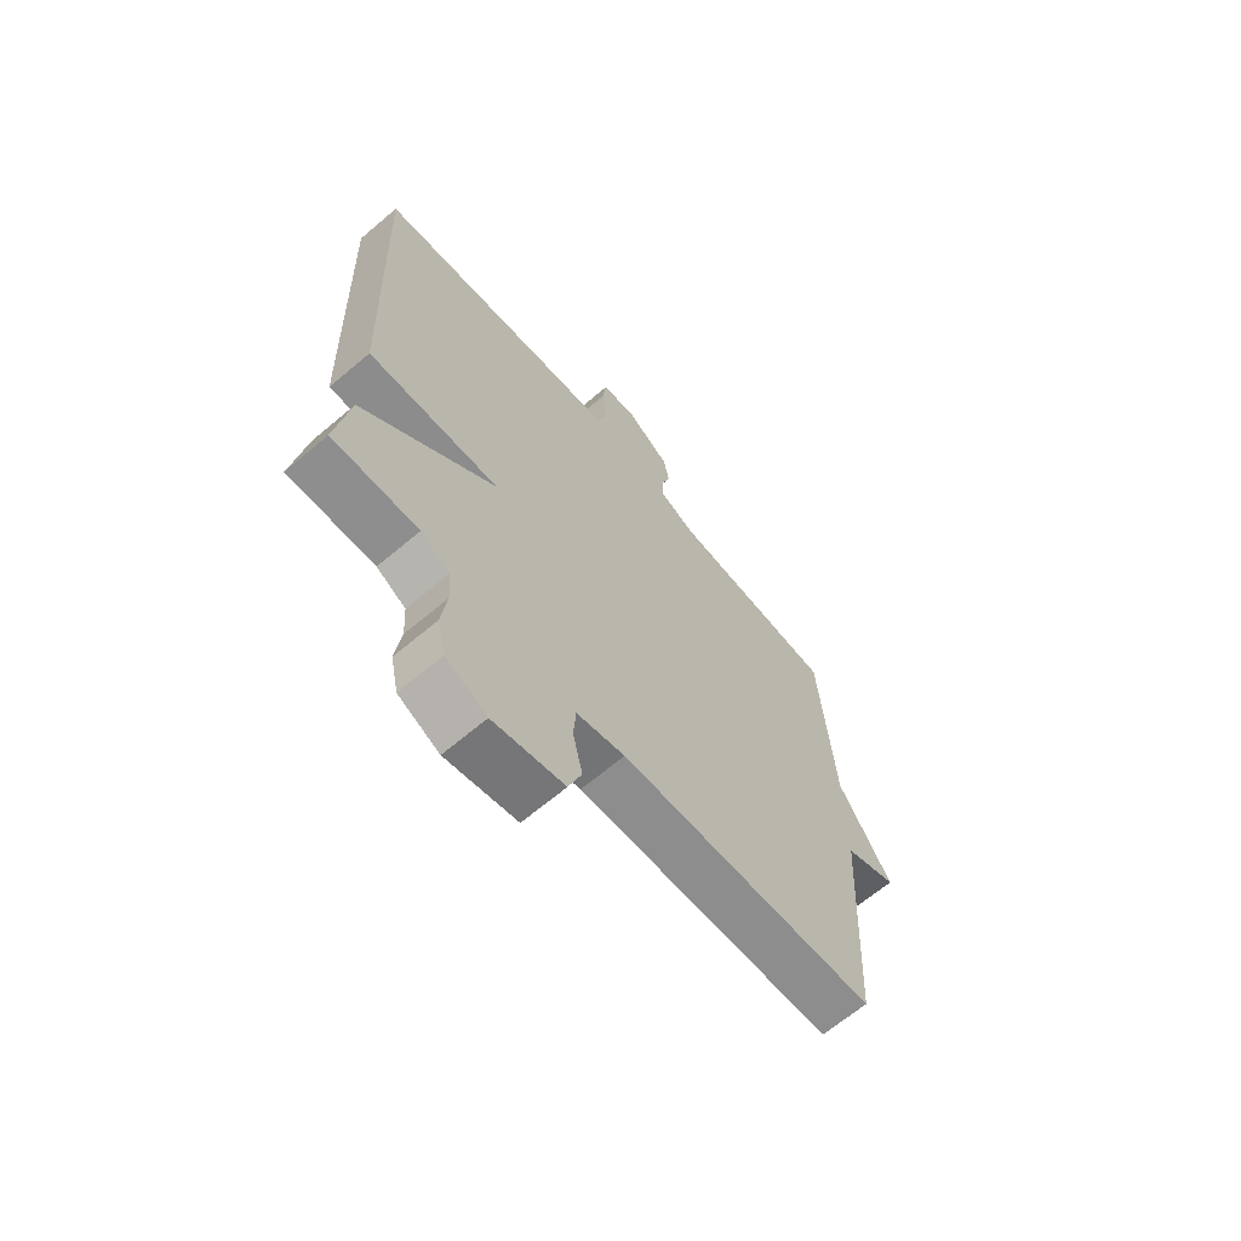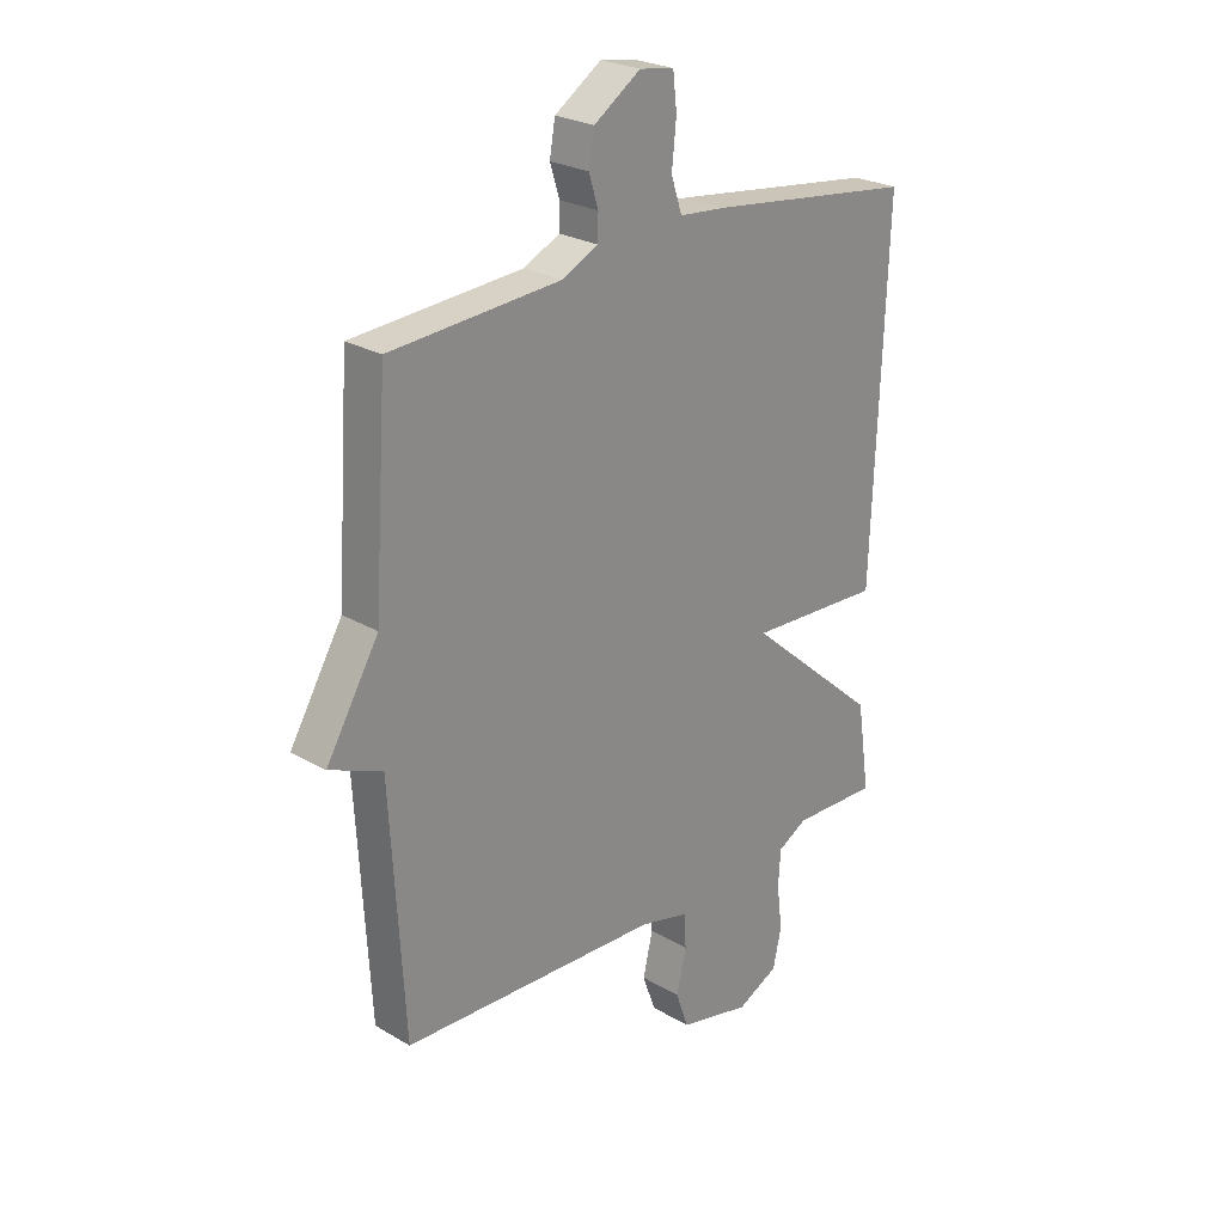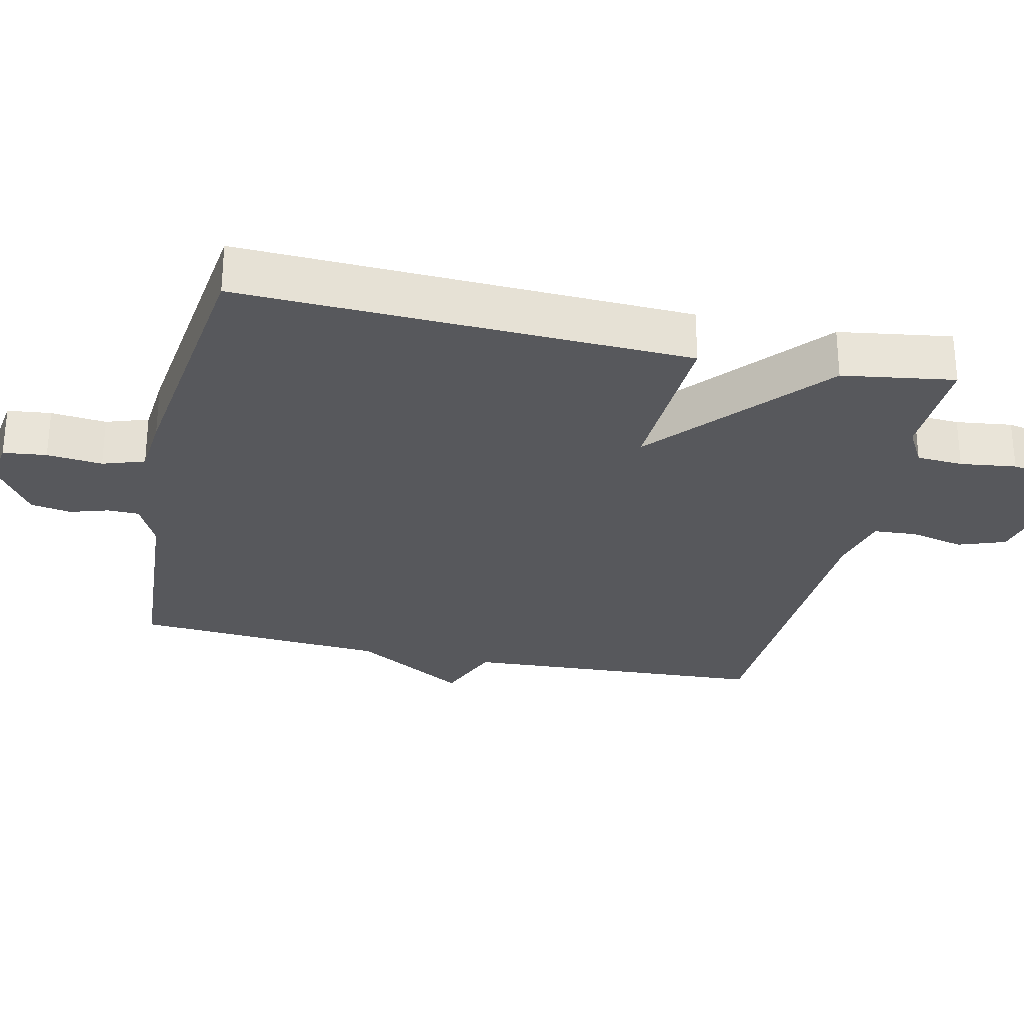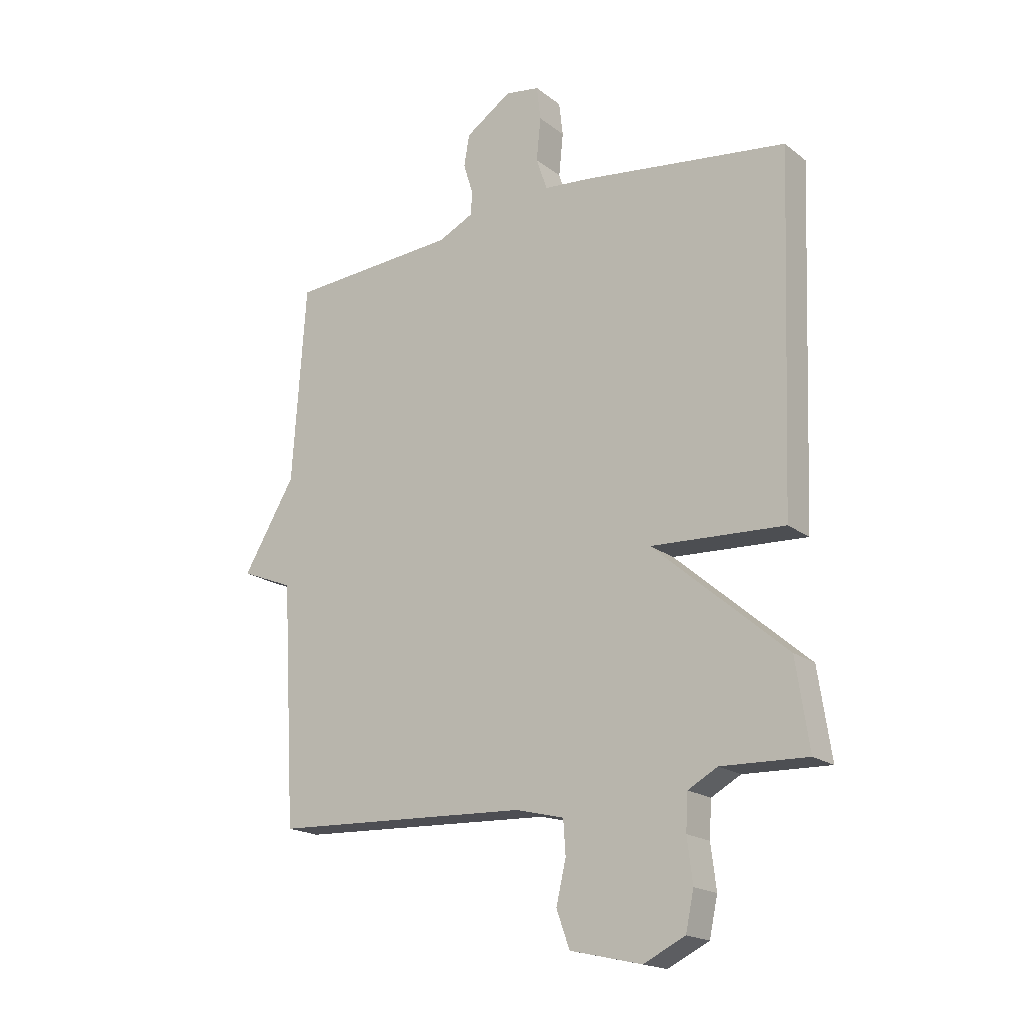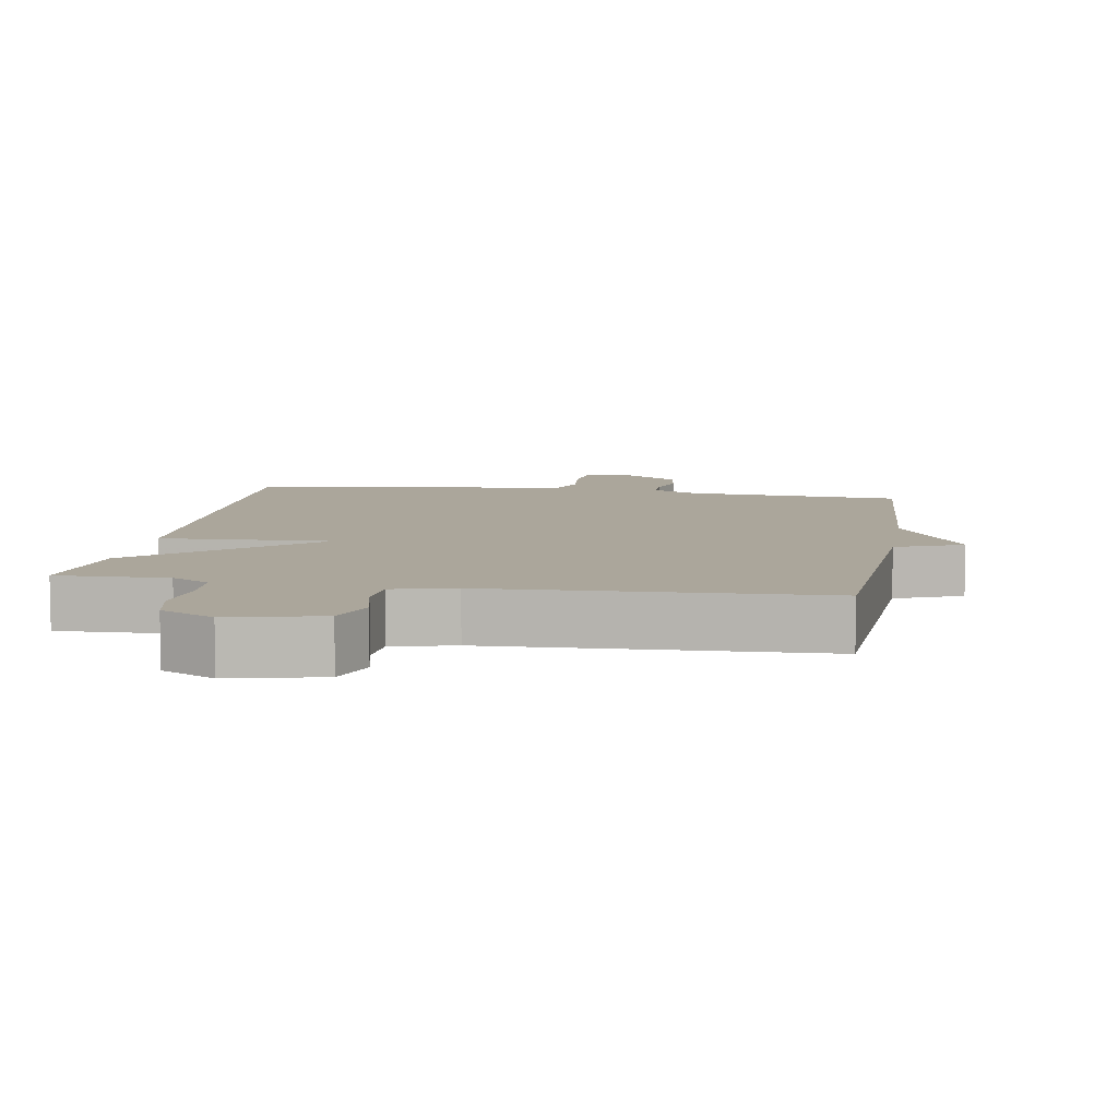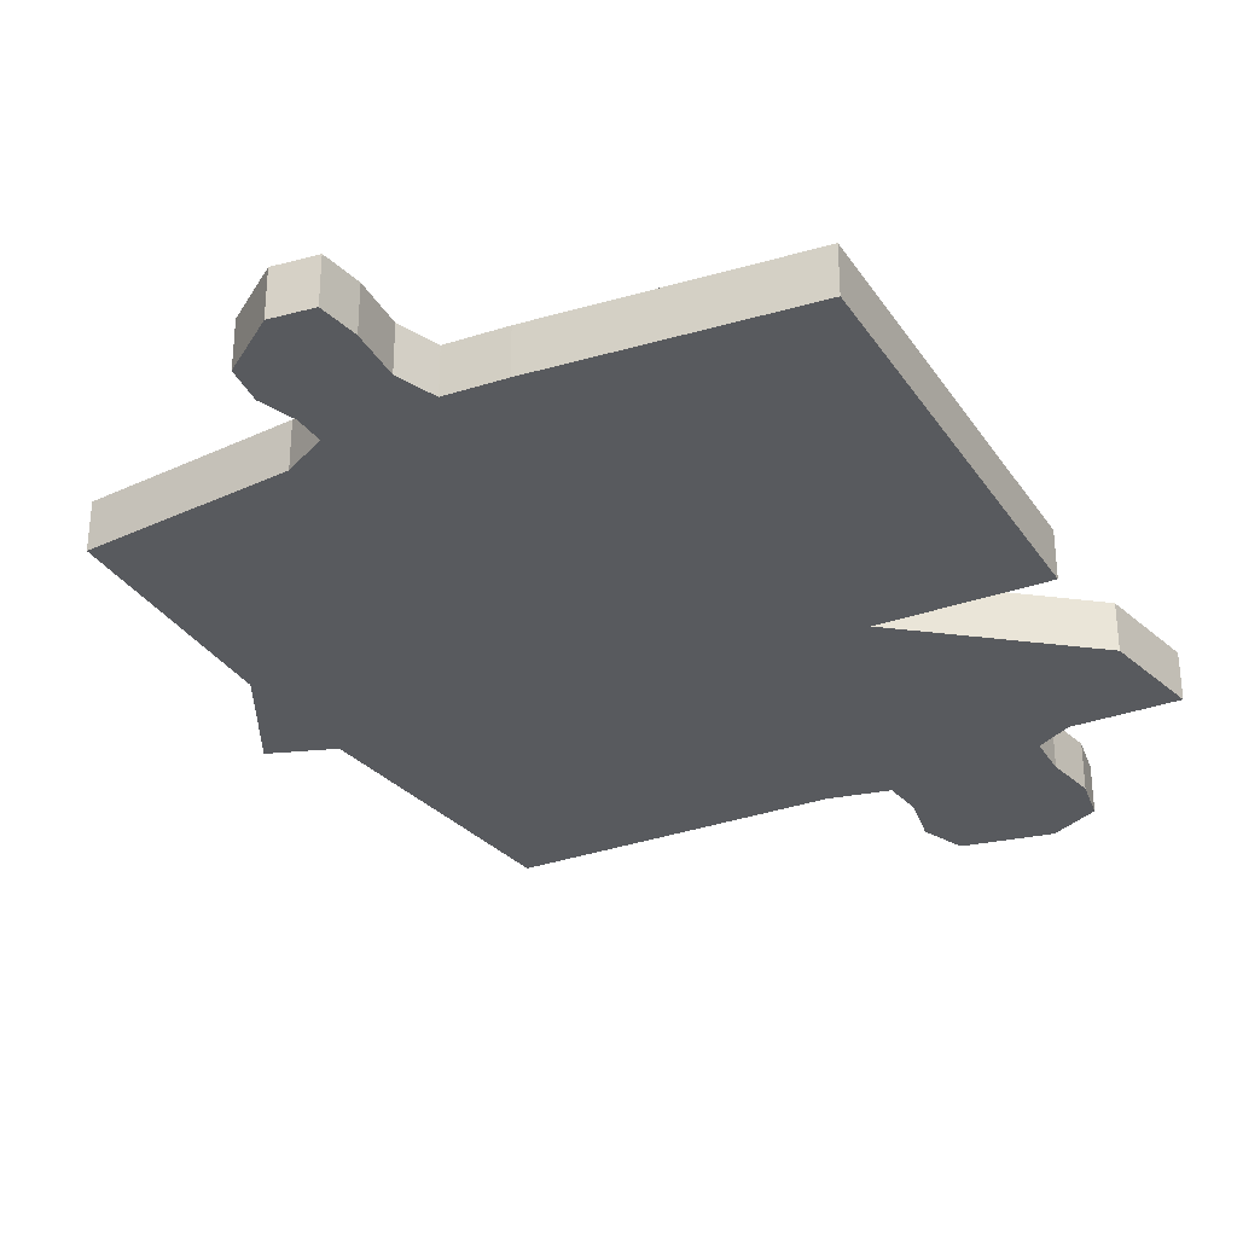
<metadata>
{"format":"obj","ext":"obj","renderer":"f3d","projection":"perspective","resolution":1024,"background":"white","views":[{"elev":-66.3,"azim":130.3,"up":"+Z"},{"elev":25.2,"azim":-46.5,"up":"+Z"},{"elev":-28.5,"azim":77.5,"up":"+Y"},{"elev":-18.6,"azim":35.2,"up":"+Z"},{"elev":8.0,"azim":-170.5,"up":"+Y"},{"elev":-30.7,"azim":30.1,"up":"+Y"}]}
</metadata>
<code>
v -0.5 0.07 0.5
v -0.19 0.07 0.521
v -0.124 0.07 0.553
v -0.123 0.07 0.598
v -0.14 0.07 0.653
v -0.13 0.07 0.711
v -0.045 0.07 0.768
v 0.018 0.07 0.758
v 0.025 0.07 0.696
v 0.017 0.07 0.617
v 0.037 0.07 0.557
v 0.125 0.07 0.549
v 0.5 0.07 0.5
v 0.476 0.07 -0.14
v 0.231 0.07 -0.128
v 0.476 0.07 -0.34
v 0.5 0.07 -0.5
v 0.342 0.07 -0.495
v 0.288 0.07 -0.525
v 0.284 0.07 -0.591
v 0.294 0.07 -0.671
v 0.279 0.07 -0.741
v 0.203 0.07 -0.778
v 0.072 0.07 -0.748
v 0.048 0.07 -0.681
v 0.066 0.07 -0.604
v 0.062 0.07 -0.542
v -0.027 0.07 -0.52
v -0.5 0.07 -0.5
v -0.525 0.07 -0.062
v -0.621 0.07 -0.023
v -0.525 0.07 0.138
v -0.5 0 0.5
v -0.19 0 0.521
v -0.124 0 0.553
v -0.123 0 0.598
v -0.14 0 0.653
v -0.13 0 0.711
v -0.045 0 0.768
v 0.018 0 0.758
v 0.025 0 0.696
v 0.017 0 0.617
v 0.037 0 0.557
v 0.125 0 0.549
v 0.5 0 0.5
v 0.476 0 -0.14
v 0.231 0 -0.128
v 0.476 0 -0.34
v 0.5 0 -0.5
v 0.342 0 -0.495
v 0.288 0 -0.525
v 0.284 0 -0.591
v 0.294 0 -0.671
v 0.279 0 -0.741
v 0.203 0 -0.778
v 0.072 0 -0.748
v 0.048 0 -0.681
v 0.066 0 -0.604
v 0.062 0 -0.542
v -0.027 0 -0.52
v -0.5 0 -0.5
v -0.525 0 -0.062
v -0.621 0 -0.023
v -0.525 0 0.138
f 30 31 32
f 32 1 2
f 30 32 2
f 29 30 2
f 28 29 2
f 27 28 2 3
f 24 25 26
f 23 24 26
f 22 23 26
f 21 22 26
f 20 21 26
f 19 20 26 27
f 27 3 4
f 19 27 4
f 18 19 4
f 15 16 17 18
f 13 14 15
f 12 13 15
f 11 12 15
f 10 11 15
f 8 9 10
f 7 8 10
f 6 7 10
f 5 6 10
f 4 5 10
f 4 10 15
f 4 15 18
f 64 63 62
f 34 33 64
f 34 64 62
f 34 62 61
f 34 61 60
f 35 34 60 59
f 58 57 56
f 58 56 55
f 58 55 54
f 58 54 53
f 58 53 52
f 59 58 52 51
f 36 35 59
f 36 59 51
f 36 51 50
f 50 49 48 47
f 47 46 45
f 47 45 44
f 47 44 43
f 47 43 42
f 42 41 40
f 42 40 39
f 42 39 38
f 42 38 37
f 42 37 36
f 47 42 36
f 50 47 36
f 1 33 34 2
f 2 34 35 3
f 3 35 36 4
f 4 36 37 5
f 5 37 38 6
f 6 38 39 7
f 7 39 40 8
f 8 40 41 9
f 9 41 42 10
f 10 42 43 11
f 11 43 44 12
f 12 44 45 13
f 13 45 46 14
f 14 46 47 15
f 15 47 48 16
f 16 48 49 17
f 17 49 50 18
f 18 50 51 19
f 19 51 52 20
f 20 52 53 21
f 21 53 54 22
f 22 54 55 23
f 23 55 56 24
f 24 56 57 25
f 25 57 58 26
f 26 58 59 27
f 27 59 60 28
f 28 60 61 29
f 29 61 62 30
f 30 62 63 31
f 31 63 64 32
f 32 64 33 1

</code>
